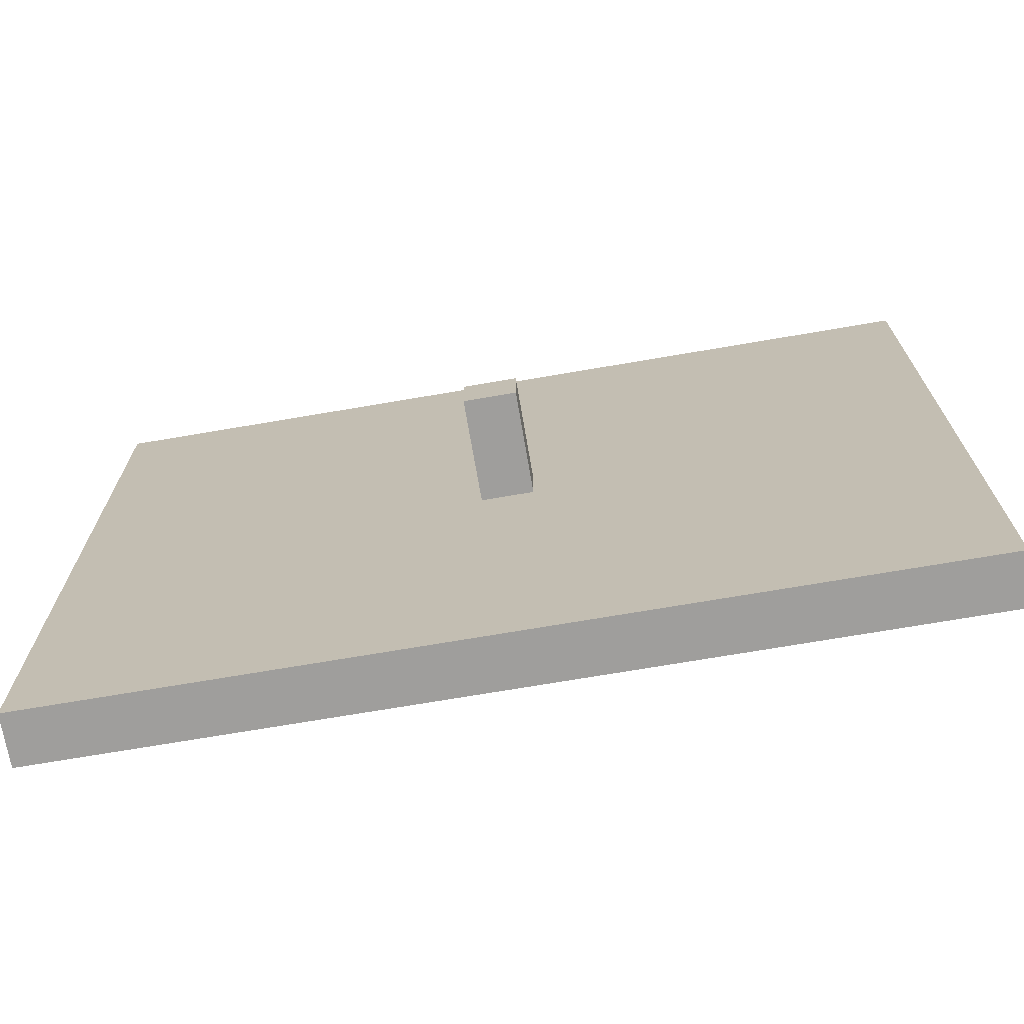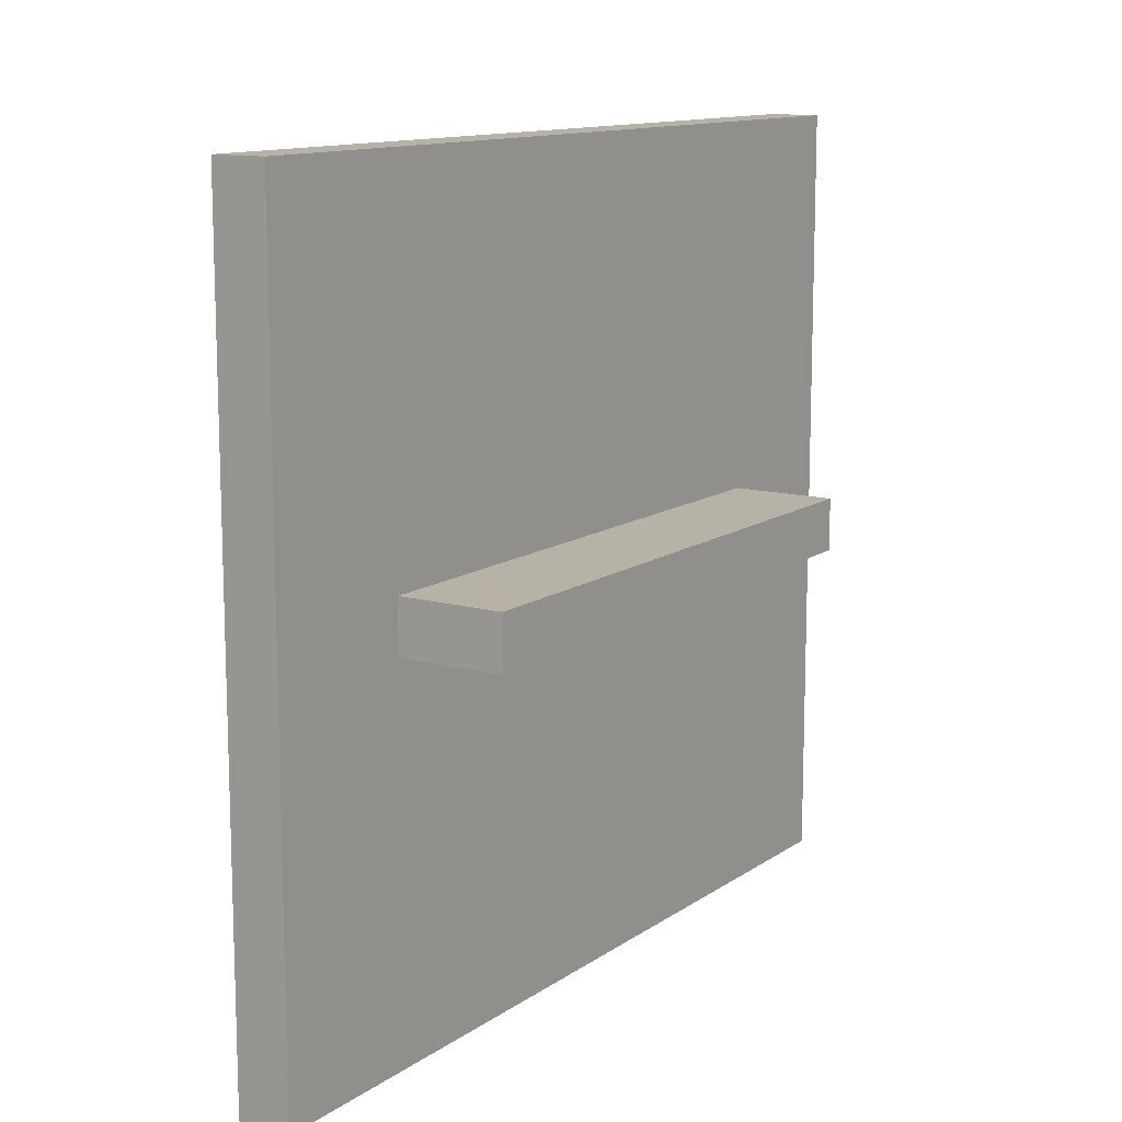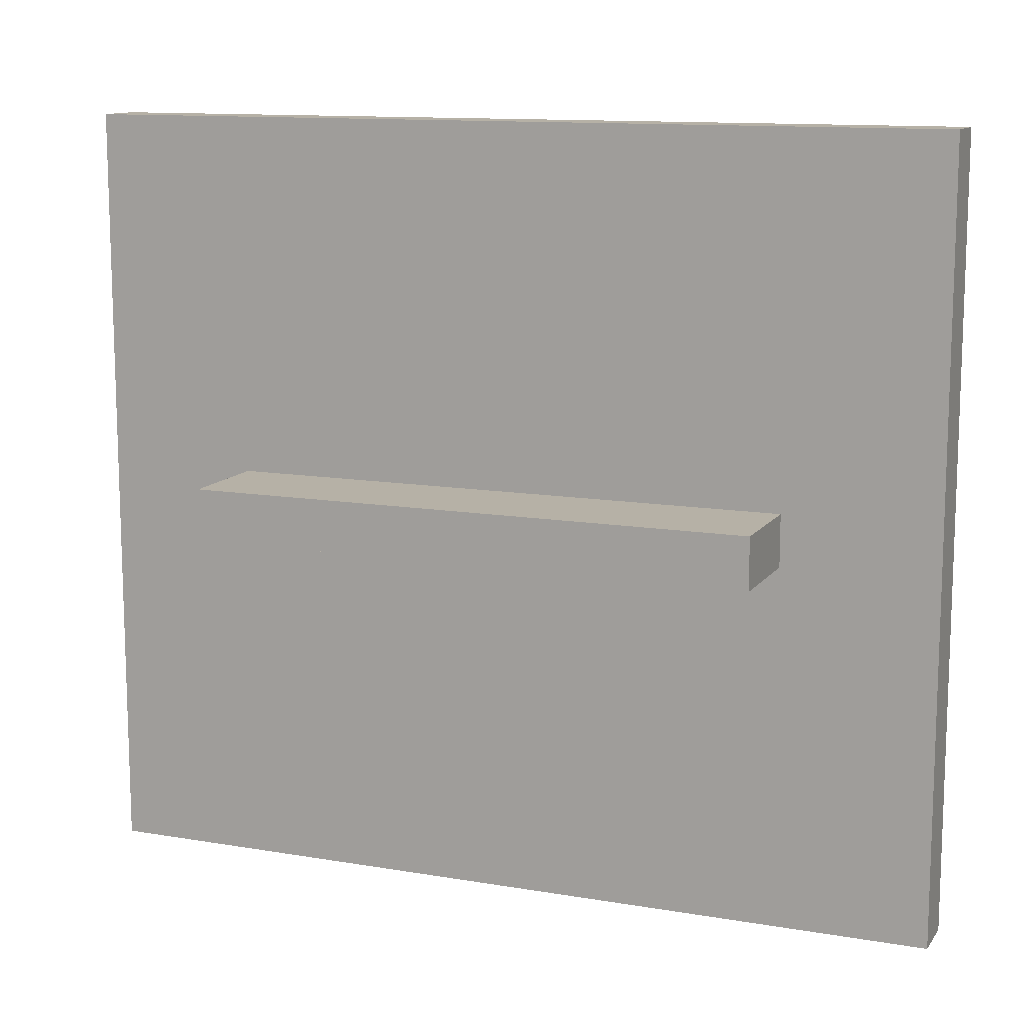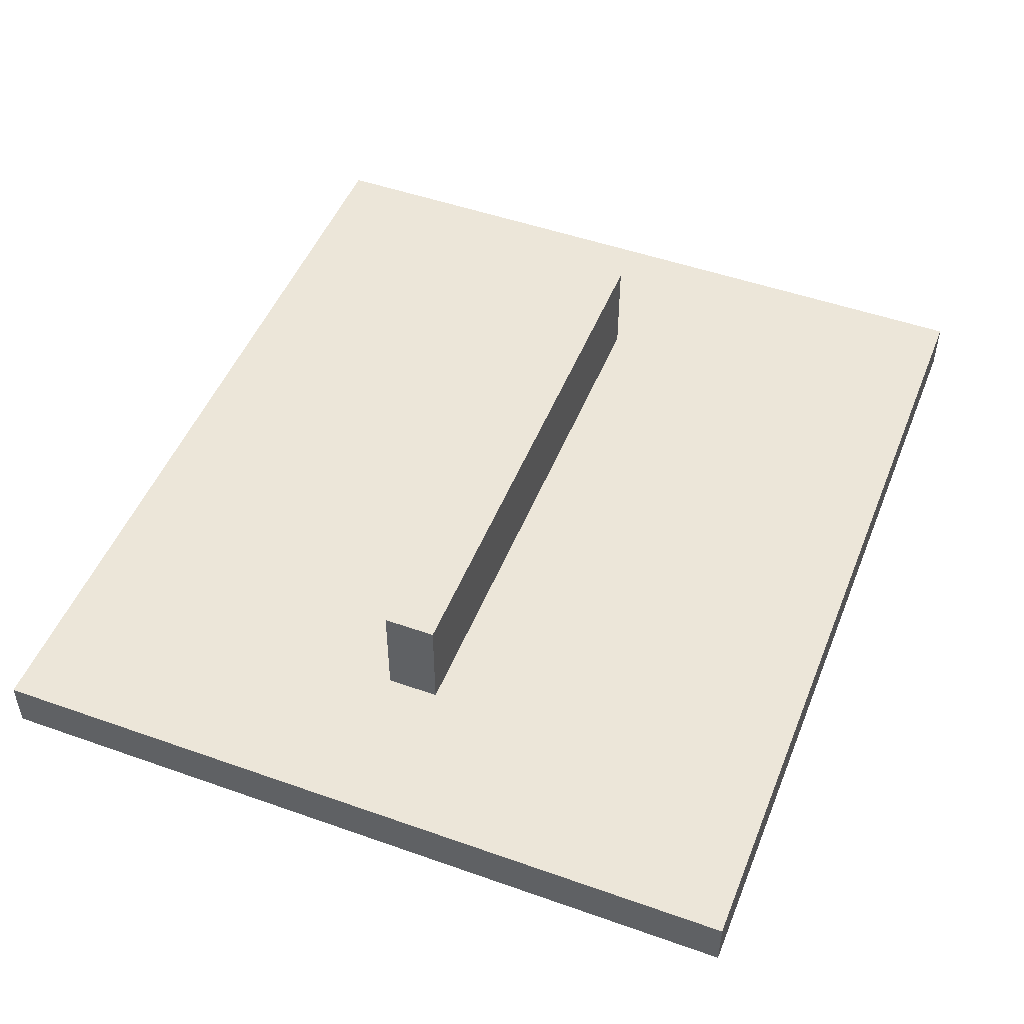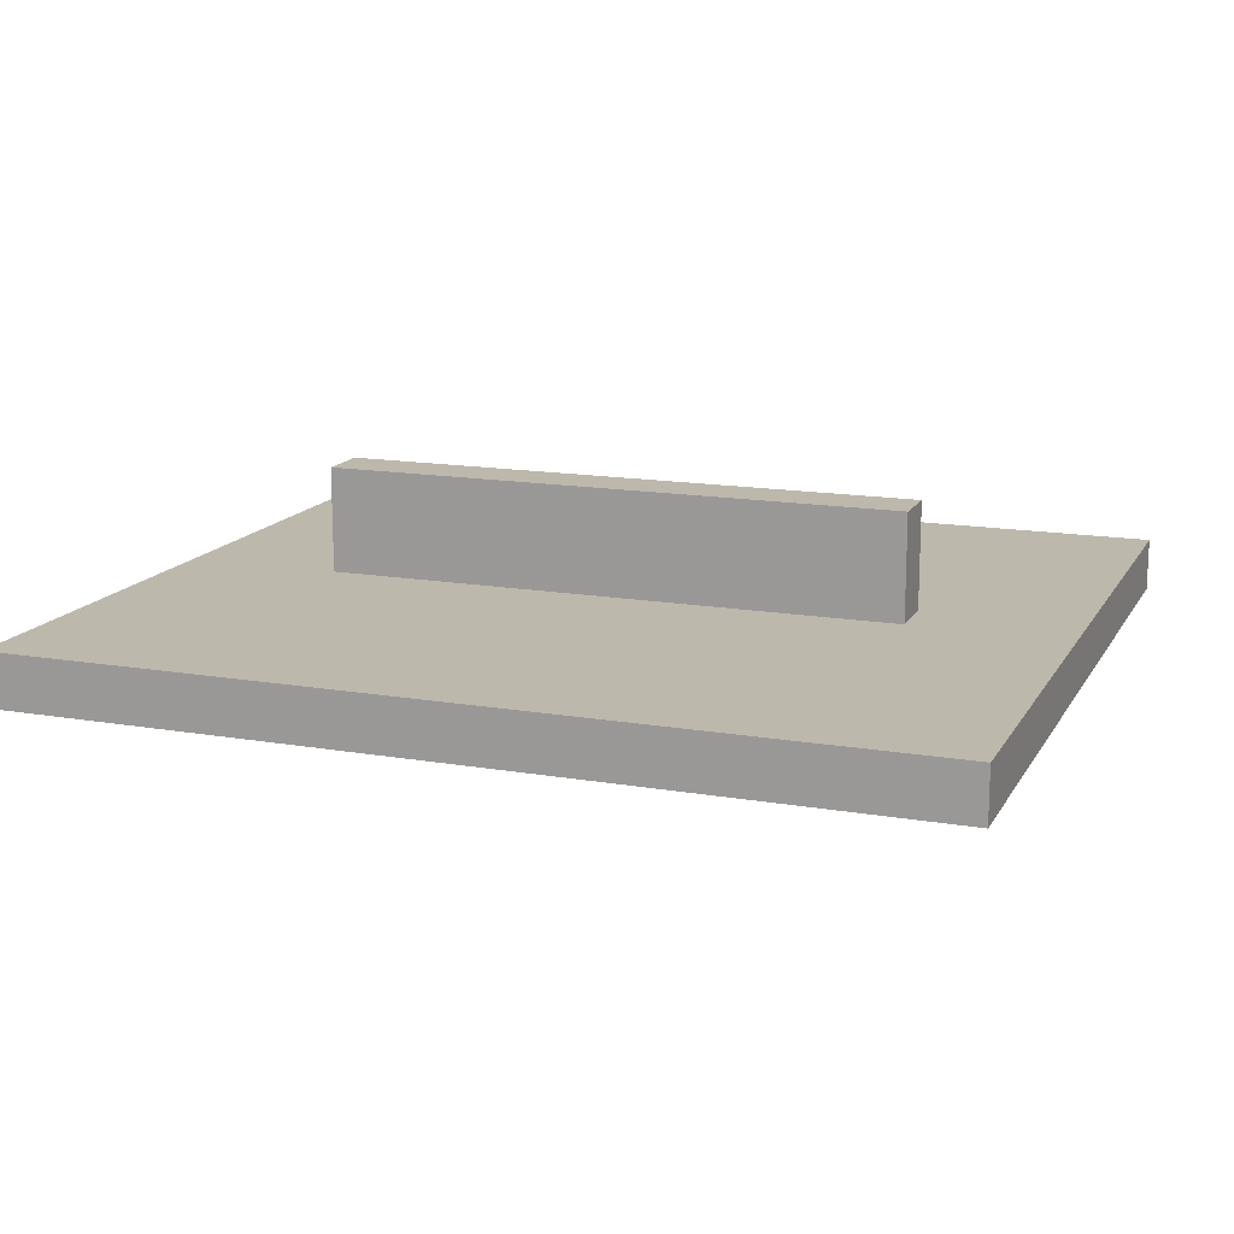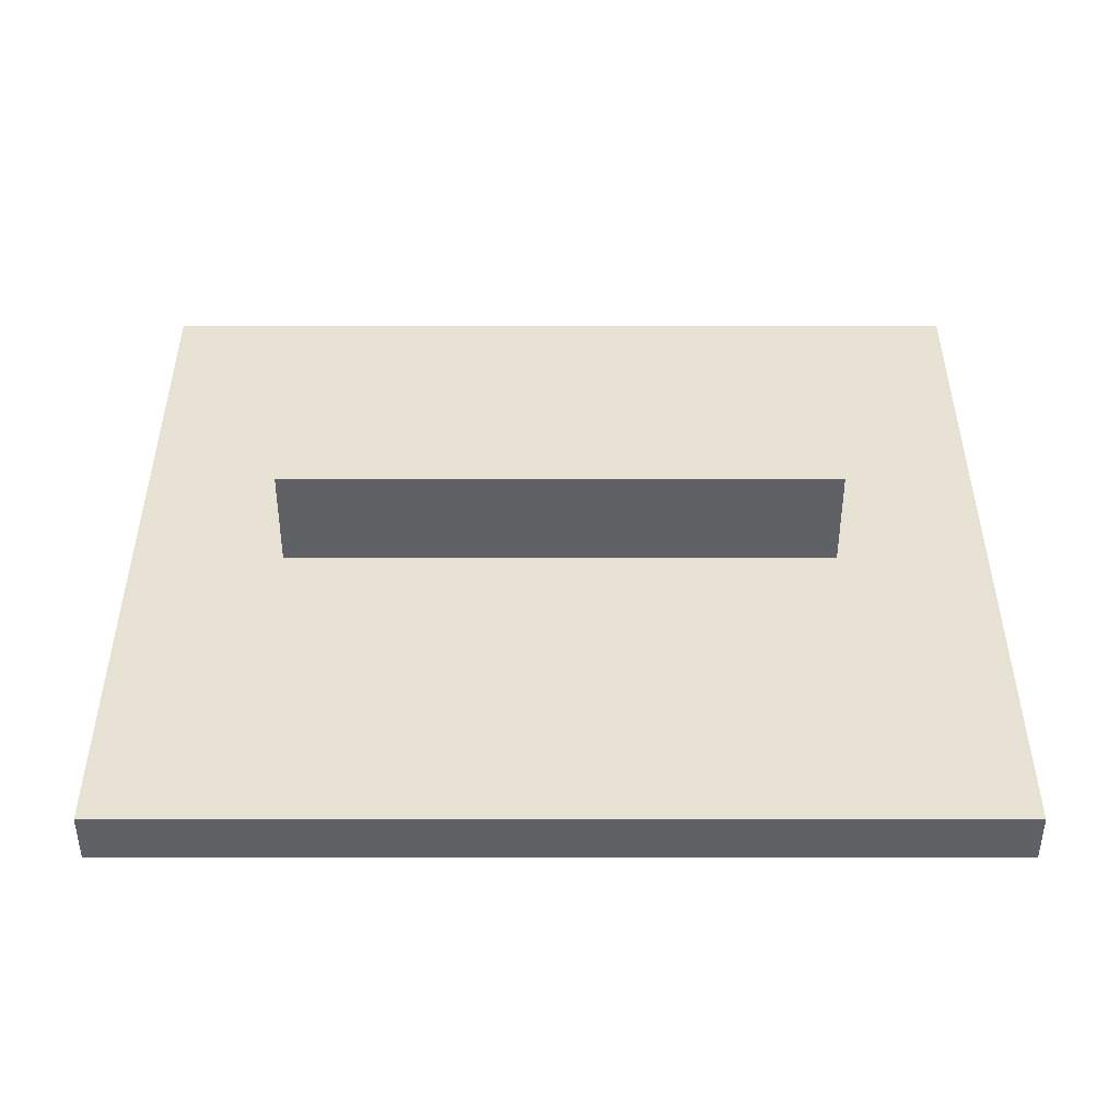
<metadata>
{"format":"obj","ext":"obj","renderer":"f3d","projection":"perspective","resolution":1024,"background":"white","views":[{"elev":-71.1,"azim":9.7,"up":"+Z"},{"elev":12.3,"azim":123.0,"up":"+Z"},{"elev":12.1,"azim":-158.0,"up":"+Z"},{"elev":49.3,"azim":-68.6,"up":"+Y"},{"elev":14.9,"azim":20.4,"up":"+Y"},{"elev":40.9,"azim":-0.0,"up":"+Y"}]}
</metadata>
<code>
v -144 -0 -64
v -144 -16 -64
v -144 -16 176
v -144 -0 176
v 128 -16 176
v 128 -0 176
v 128 -16 -64
v 128 -0 -64
v -96 32 48
v -96 -0 48
v -96 -0 64
v -96 32 64
v 80 -0 64
v 80 32 64
v 80 -0 48
v 80 32 48
v -16 -16 48
v -16 -48 48
v -16 -48 64
v -16 -16 64
v -0 -48 64
v -0 -16 64
v -0 -48 48
v -0 -16 48
o entity0_brush0
f 1 2 3 4
f 5 6 4 3
f 7 5 3 2
f 6 8 1 4
f 8 7 2 1
f 8 6 5 7
o entity0_brush1
f 9 10 11 12
f 13 14 12 11
f 15 13 11 10
f 14 16 9 12
f 16 15 10 9
f 16 14 13 15
o entity0_brush2
f 17 18 19 20
f 21 22 20 19
f 23 21 19 18
f 22 24 17 20
f 24 23 18 17
f 24 22 21 23

</code>
